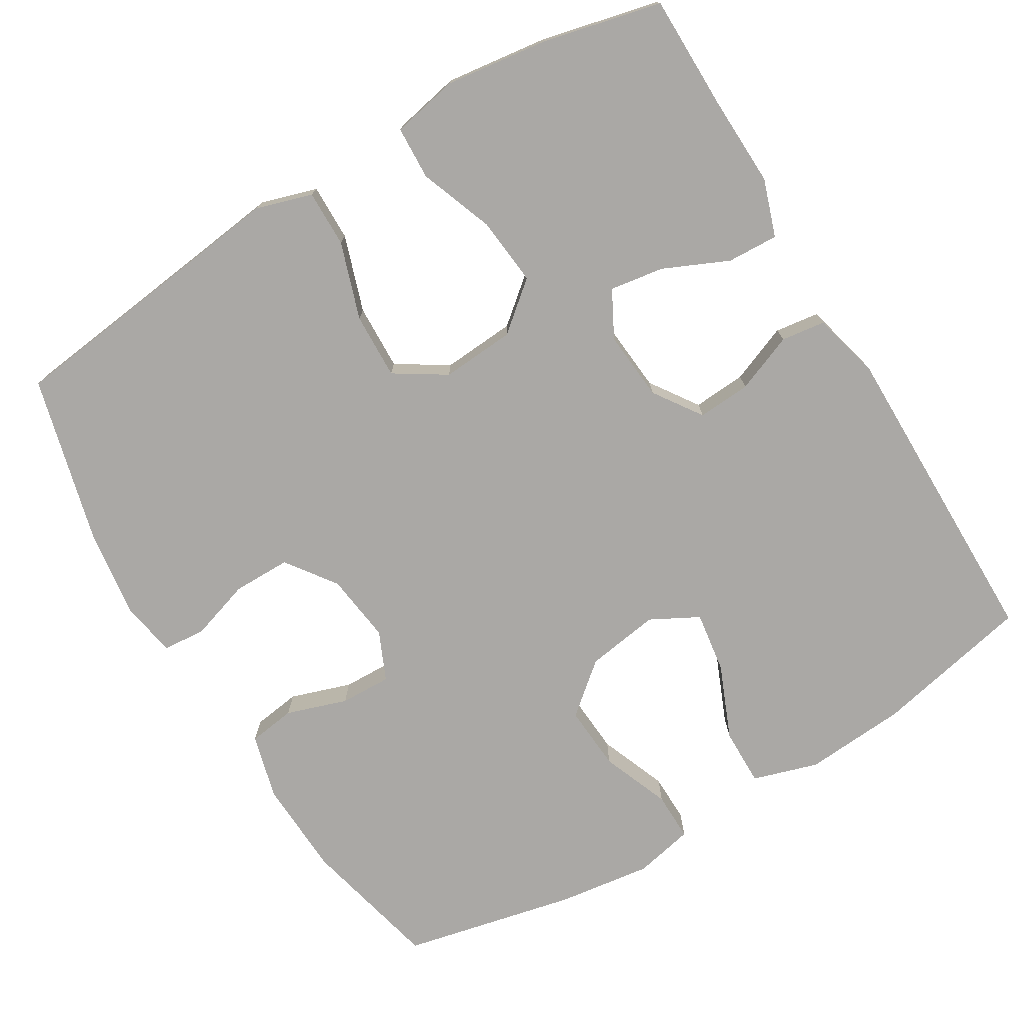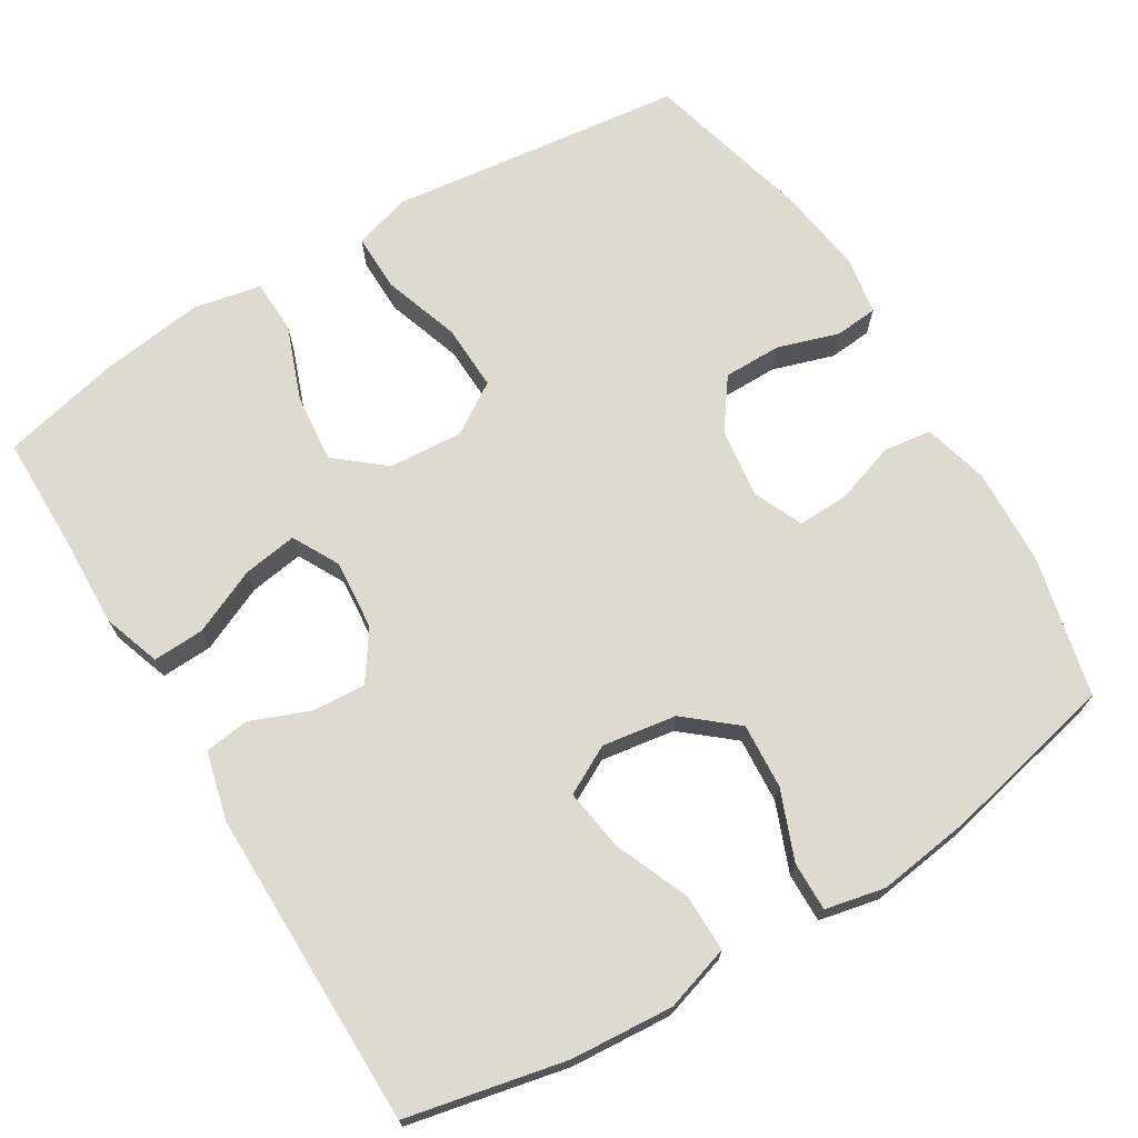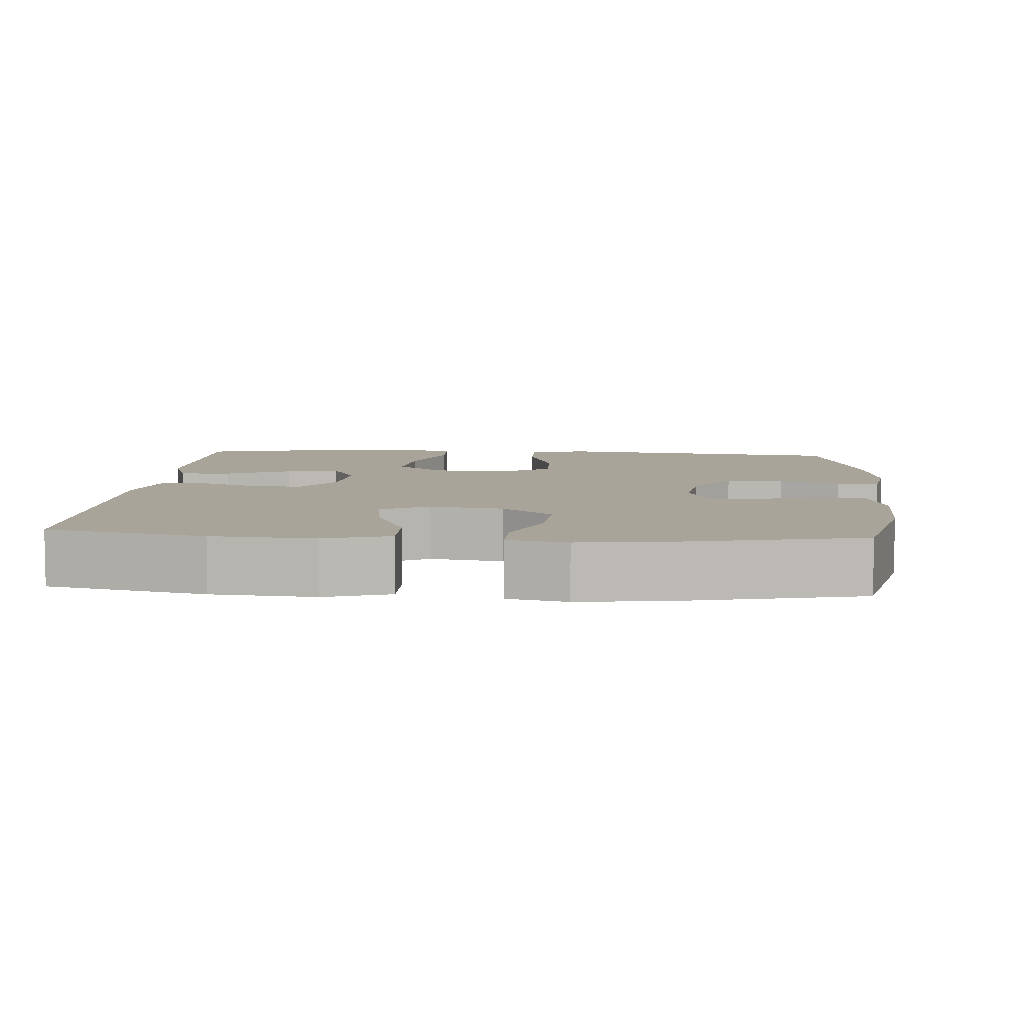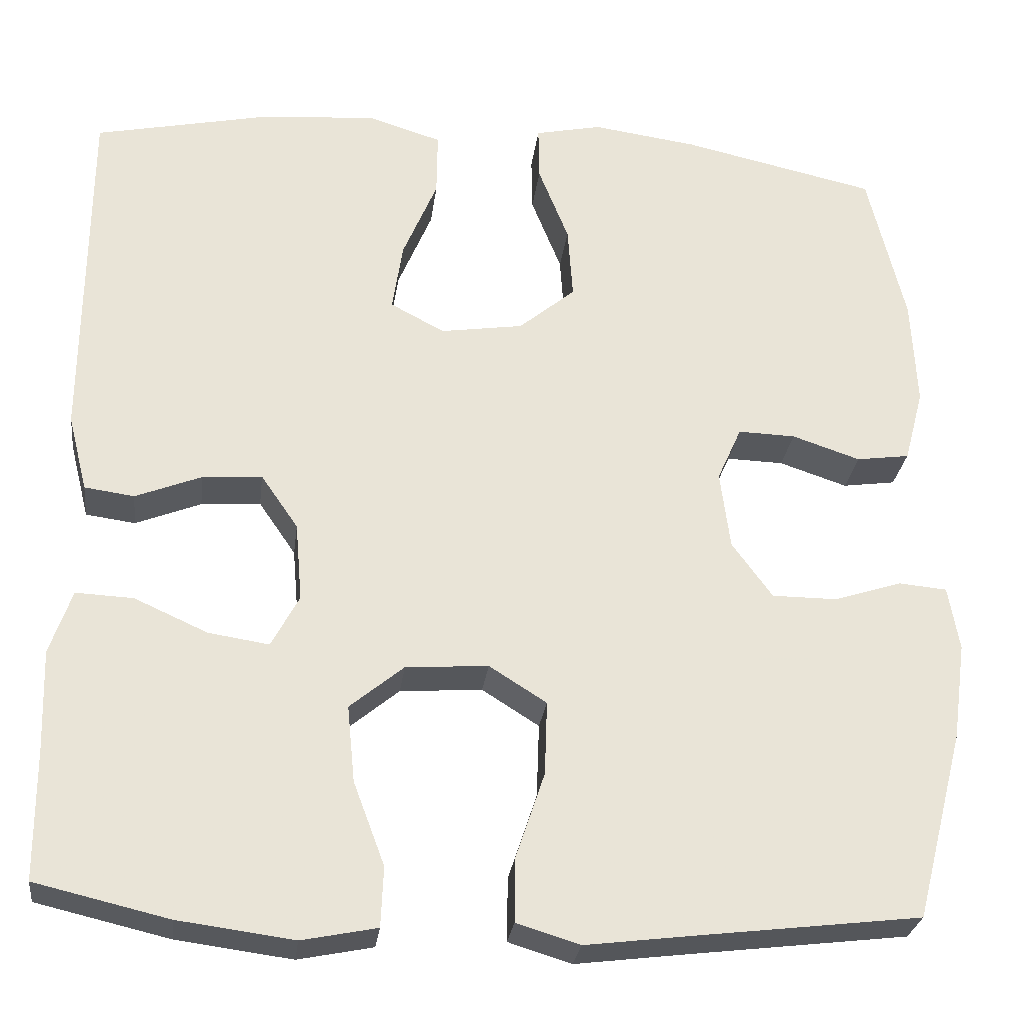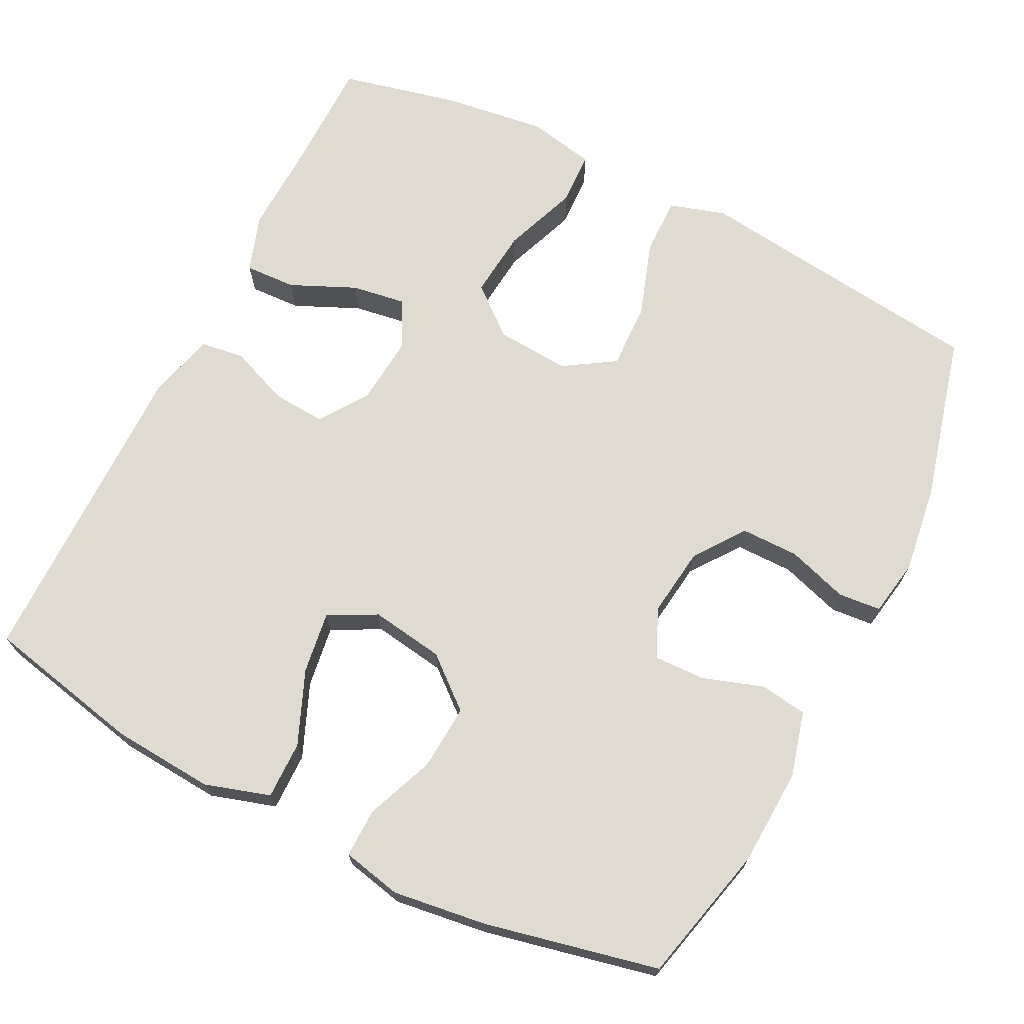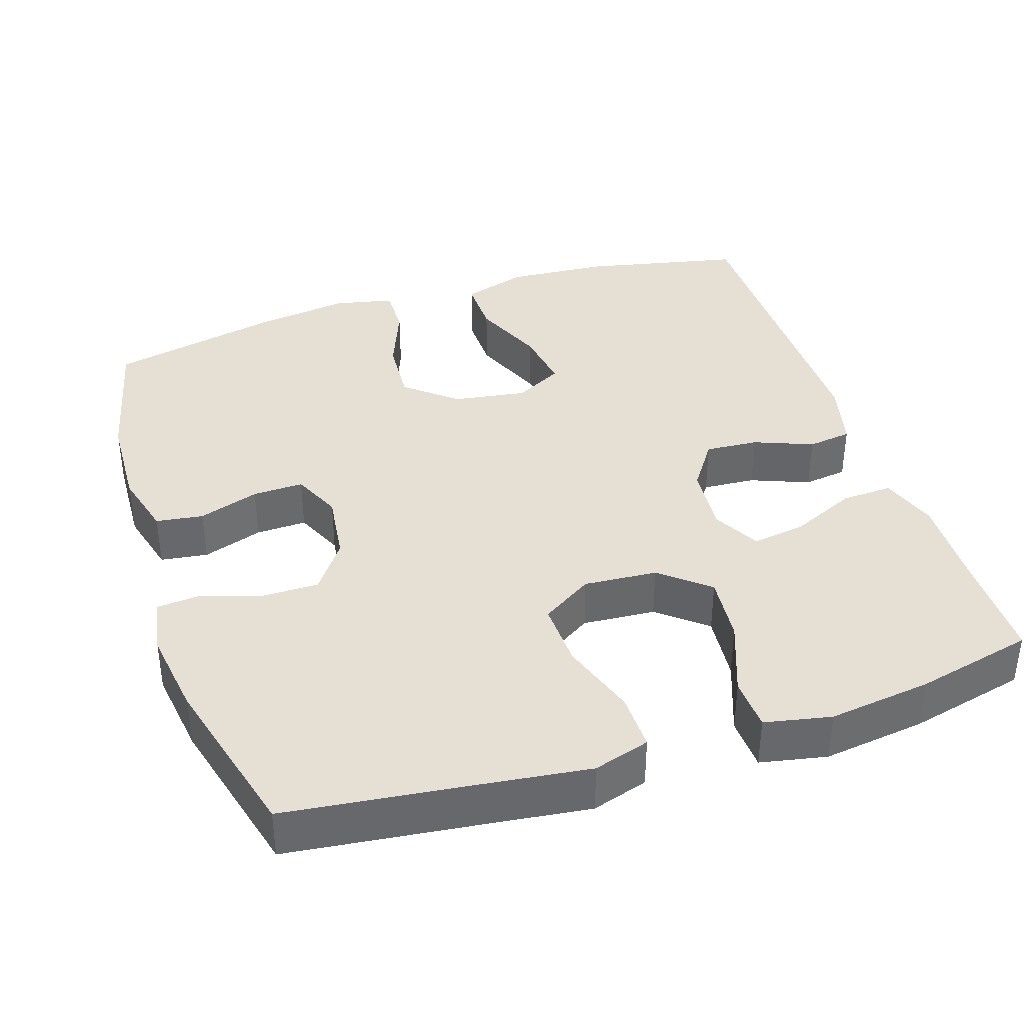
<metadata>
{"format":"obj","ext":"obj","renderer":"f3d","projection":"perspective","resolution":1024,"background":"white","views":[{"elev":-75.1,"azim":-149.0,"up":"+Y"},{"elev":70.6,"azim":-31.3,"up":"+Y"},{"elev":7.1,"azim":4.2,"up":"+Y"},{"elev":-27.6,"azim":-7.1,"up":"+Z"},{"elev":69.9,"azim":26.8,"up":"+Y"},{"elev":38.1,"azim":161.9,"up":"+Y"}]}
</metadata>
<code>
v 0.5 0.07 -0.5
v 0.227 0.07 -0.533
v 0.108 0.07 -0.548
v 0.033 0.07 -0.525
v 0.034 0.07 -0.449
v 0.068 0.07 -0.347
v 0.071 0.07 -0.259
v 0.003 0.07 -0.216
v -0.095 0.07 -0.223
v -0.159 0.07 -0.276
v -0.15 0.07 -0.367
v -0.113 0.07 -0.466
v -0.116 0.07 -0.537
v -0.205 0.07 -0.555
v -0.342 0.07 -0.537
v -0.5 0.07 -0.5
v -0.501 0.07 -0.348
v -0.505 0.07 -0.226
v -0.479 0.07 -0.15
v -0.411 0.07 -0.153
v -0.324 0.07 -0.192
v -0.252 0.07 -0.203
v -0.219 0.07 -0.141
v -0.227 0.07 -0.048
v -0.271 0.07 0.016
v -0.342 0.07 0.011
v -0.42 0.07 -0.02
v -0.479 0.07 -0.012
v -0.502 0.07 0.079
v -0.5 0.07 0.5
v -0.29 0.07 0.545
v -0.154 0.07 0.555
v -0.067 0.07 0.528
v -0.068 0.07 0.451
v -0.109 0.07 0.353
v -0.121 0.07 0.271
v -0.057 0.07 0.237
v 0.041 0.07 0.252
v 0.108 0.07 0.308
v 0.102 0.07 0.395
v 0.066 0.07 0.486
v 0.065 0.07 0.551
v 0.144 0.07 0.568
v 0.269 0.07 0.551
v 0.5 0.07 0.5
v 0.544 0.07 0.315
v 0.55 0.07 0.186
v 0.527 0.07 0.099
v 0.464 0.07 0.09
v 0.383 0.07 0.117
v 0.315 0.07 0.119
v 0.286 0.07 0.054
v 0.298 0.07 -0.039
v 0.346 0.07 -0.105
v 0.423 0.07 -0.105
v 0.504 0.07 -0.079
v 0.561 0.07 -0.084
v 0.574 0.07 -0.16
v 0.558 0.07 -0.276
v 0.5 0 -0.5
v 0.227 0 -0.533
v 0.108 0 -0.548
v 0.033 0 -0.525
v 0.034 0 -0.449
v 0.068 0 -0.347
v 0.071 0 -0.259
v 0.003 0 -0.216
v -0.095 0 -0.223
v -0.159 0 -0.276
v -0.15 0 -0.367
v -0.113 0 -0.466
v -0.116 0 -0.537
v -0.205 0 -0.555
v -0.342 0 -0.537
v -0.5 0 -0.5
v -0.501 0 -0.348
v -0.505 0 -0.226
v -0.479 0 -0.15
v -0.411 0 -0.153
v -0.324 0 -0.192
v -0.252 0 -0.203
v -0.219 0 -0.141
v -0.227 0 -0.048
v -0.271 0 0.016
v -0.342 0 0.011
v -0.42 0 -0.02
v -0.479 0 -0.012
v -0.502 0 0.079
v -0.5 0 0.5
v -0.29 0 0.545
v -0.154 0 0.555
v -0.067 0 0.528
v -0.068 0 0.451
v -0.109 0 0.353
v -0.121 0 0.271
v -0.057 0 0.237
v 0.041 0 0.252
v 0.108 0 0.308
v 0.102 0 0.395
v 0.066 0 0.486
v 0.065 0 0.551
v 0.144 0 0.568
v 0.269 0 0.551
v 0.5 0 0.5
v 0.544 0 0.315
v 0.55 0 0.186
v 0.527 0 0.099
v 0.464 0 0.09
v 0.383 0 0.117
v 0.315 0 0.119
v 0.286 0 0.054
v 0.298 0 -0.039
v 0.346 0 -0.105
v 0.423 0 -0.105
v 0.504 0 -0.079
v 0.561 0 -0.084
v 0.574 0 -0.16
v 0.558 0 -0.276
f 58 59 1 2
f 55 56 57 58
f 54 55 58 2
f 53 54 2 3
f 52 53 3 4
f 47 48 49 50
f 47 50 51
f 46 47 51
f 45 46 51
f 44 45 51
f 43 44 51 52
f 40 41 42 43
f 39 40 43 52
f 32 33 34 35
f 32 35 36
f 31 32 36
f 30 31 36
f 29 30 36
f 26 27 28 29
f 25 26 29 36
f 24 25 36 37
f 18 19 20 21
f 17 18 21 22
f 16 17 22
f 15 16 22
f 14 15 22 23
f 11 12 13 14
f 10 11 14 23
f 52 4 5 6
f 52 6 7
f 38 39 52 7
f 37 38 7 8
f 24 37 8 9
f 9 10 23 24
f 61 60 118 117
f 117 116 115 114
f 61 117 114 113
f 62 61 113 112
f 63 62 112 111
f 109 108 107 106
f 110 109 106
f 110 106 105
f 110 105 104
f 110 104 103
f 111 110 103 102
f 102 101 100 99
f 111 102 99 98
f 94 93 92 91
f 95 94 91
f 95 91 90
f 95 90 89
f 95 89 88
f 88 87 86 85
f 95 88 85 84
f 96 95 84 83
f 80 79 78 77
f 81 80 77 76
f 81 76 75
f 81 75 74
f 82 81 74 73
f 73 72 71 70
f 82 73 70 69
f 65 64 63 111
f 66 65 111
f 66 111 98 97
f 67 66 97 96
f 68 67 96 83
f 83 82 69 68
f 1 60 61 2
f 2 61 62 3
f 3 62 63 4
f 4 63 64 5
f 5 64 65 6
f 6 65 66 7
f 7 66 67 8
f 8 67 68 9
f 9 68 69 10
f 10 69 70 11
f 11 70 71 12
f 12 71 72 13
f 13 72 73 14
f 14 73 74 15
f 15 74 75 16
f 16 75 76 17
f 17 76 77 18
f 18 77 78 19
f 19 78 79 20
f 20 79 80 21
f 21 80 81 22
f 22 81 82 23
f 23 82 83 24
f 24 83 84 25
f 25 84 85 26
f 26 85 86 27
f 27 86 87 28
f 28 87 88 29
f 29 88 89 30
f 30 89 90 31
f 31 90 91 32
f 32 91 92 33
f 33 92 93 34
f 34 93 94 35
f 35 94 95 36
f 36 95 96 37
f 37 96 97 38
f 38 97 98 39
f 39 98 99 40
f 40 99 100 41
f 41 100 101 42
f 42 101 102 43
f 43 102 103 44
f 44 103 104 45
f 45 104 105 46
f 46 105 106 47
f 47 106 107 48
f 48 107 108 49
f 49 108 109 50
f 50 109 110 51
f 51 110 111 52
f 52 111 112 53
f 53 112 113 54
f 54 113 114 55
f 55 114 115 56
f 56 115 116 57
f 57 116 117 58
f 58 117 118 59
f 59 118 60 1

</code>
